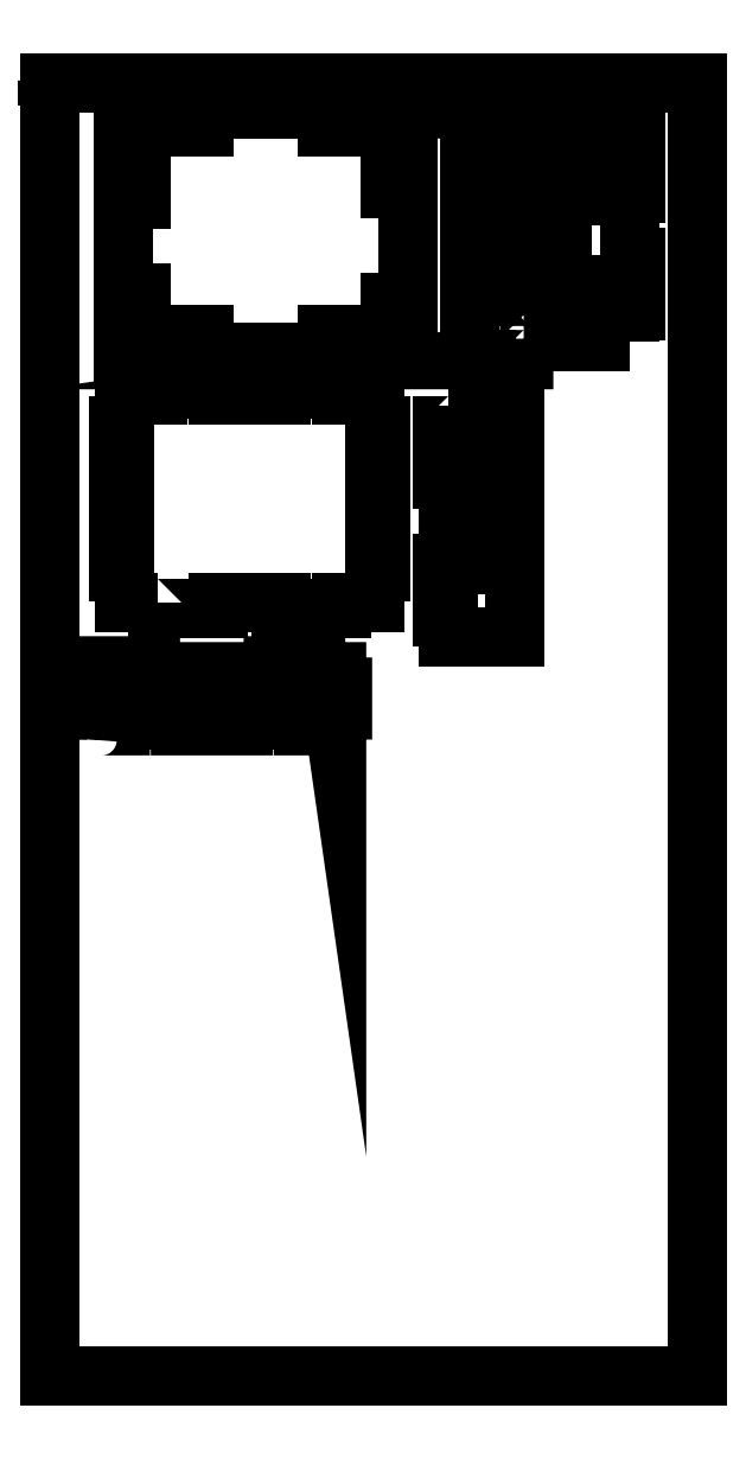
<metadata>
{"format":"dxf","ext":"dxf","renderer":"ezdxf+matplotlib","layout":"modelspace","background":"white","min_lineweight":24,"dpi":150}
</metadata>
<code>
0
SECTION
2
ENTITIES
0
LWPOLYLINE
8
0
90
4
70
1
43
0
10
68
20
-71
10
20
20
-71
10
20
20
25
10
68
20
25
0
LWPOLYLINE
8
0
90
4
70
1
43
0
10
58.99
20
16.58
10
59.43
20
16.58
10
59.43
20
19.79
10
58.99
20
19.79
0
LWPOLYLINE
8
0
90
4
70
1
43
0
10
59.43
20
12.18
10
58.99
20
12.18
10
58.99
20
8.964
10
59.43
20
8.964
0
LWPOLYLINE
8
0
90
12
70
1
43
0
10
63
20
5.816
10
58
20
5.816
10
58
20
22.94
10
63
20
22.94
10
63
20
20.72
10
63.44
20
20.72
10
63.44
20
16.76
10
63
20
16.76
10
63
20
12
10
63.44
20
12
10
63.44
20
8.04
10
63
20
8.04
0
LWPOLYLINE
8
0
90
22
70
1
43
0
10
55.14
20
5.995
10
55.14
20
4.437
10
54
20
4.437
10
54
20
4
10
52.31
20
4
10
52.31
20
4.437
10
50.13
20
4.437
42
0.3822
10
51.13
20
5.554
10
51.13
20
21.9
42
0.401
10
50.13
20
22.95
10
52.31
20
22.95
10
52.31
20
23.39
10
54
20
23.39
10
54
20
22.95
10
55.14
20
22.95
10
55.14
20
21.39
10
55.58
20
21.39
10
55.58
20
18.25
10
55.14
20
18.25
10
55.14
20
9.135
10
55.58
20
9.135
10
55.58
20
5.995
0
LWPOLYLINE
8
0
90
4
70
1
43
0
10
53.51
20
-2.148
10
53.07
20
-2.148
10
53.07
20
-5.362
10
53.51
20
-5.362
0
LWPOLYLINE
8
0
90
4
70
1
43
0
10
53.07
20
-12.98
10
53.51
20
-12.98
10
53.51
20
-9.763
10
53.07
20
-9.763
0
LWPOLYLINE
8
0
90
12
70
1
43
0
10
49.5
20
1
10
54.5
20
1
10
54.5
20
-16.13
10
49.5
20
-16.13
10
49.5
20
-14.62
10
49.06
20
-14.62
10
49.06
20
-10.66
10
49.5
20
-10.66
10
49.5
20
-4.468
10
49.06
20
-4.468
10
49.06
20
-0.5086
10
49.5
20
-0.5086
0
LWPOLYLINE
8
0
90
36
70
1
43
0
10
28
20
-13.56
10
25.54
20
-13.56
10
25.54
20
-11.29
10
25.1
20
-11.29
10
25.1
20
-8.076
10
25.54
20
-8.076
10
25.54
20
-3.674
10
25.1
20
-3.674
10
25.1
20
-0.461
10
25.54
20
-0.461
10
25.54
20
1.812
10
28
20
1.812
10
28
20
2.25
10
32.47
20
2.25
10
32.47
20
1.812
10
37.13
20
1.812
10
37.13
20
2.25
10
41.59
20
2.25
10
41.59
20
1.812
10
44.05
20
1.812
10
44.05
20
-0.461
10
44.49
20
-0.461
10
44.49
20
-3.674
10
44.05
20
-3.674
10
44.05
20
-8.076
10
44.49
20
-8.076
10
44.49
20
-11.29
10
44.05
20
-11.29
10
44.05
20
-13.56
10
41.59
20
-13.56
10
41.59
20
-14
10
37.13
20
-14
10
37.13
20
-13.56
10
32.47
20
-13.56
10
32.47
20
-14
10
28
20
-14
0
LWPOLYLINE
8
0
90
30
70
1
43
0
10
22.74
20
-23.72
10
22.74
20
-21.55
10
22.31
20
-21.55
10
22.31
20
-19.86
10
22.74
20
-19.86
10
22.74
20
-18.72
10
24.3
20
-18.72
10
24.3
20
-18.28
10
27.44
20
-18.28
10
27.44
20
-18.72
10
36.56
20
-18.72
10
36.56
20
-18.28
10
39.7
20
-18.28
10
39.7
20
-18.72
10
41.26
20
-18.72
10
41.26
20
-19.86
10
41.69
20
-19.86
10
41.69
20
-21.55
10
41.26
20
-21.55
10
41.26
20
-23.72
42
0.3822
10
40.14
20
-22.72
10
38.8
20
-22.72
10
38.8
20
-22.28
10
34.33
20
-22.28
10
34.33
20
-22.72
10
29.67
20
-22.72
10
29.67
20
-22.28
10
25.2
20
-22.28
10
25.2
20
-22.72
10
23.79
20
-22.72
42
0.401
0
LWPOLYLINE
8
0
90
4
70
1
43
0
10
20
20
-71
10
68
20
-71
10
68
20
25
10
20
20
25
0
LWPOLYLINE
8
0
90
4
70
1
43
0
10
43.71
20
5.875
10
43.71
20
6.312
10
40.57
20
6.312
10
40.57
20
5.875
0
LWPOLYLINE
8
0
90
4
70
1
43
0
10
28.31
20
6.312
10
28.31
20
5.875
10
31.45
20
5.875
10
31.45
20
6.312
0
LWPOLYLINE
8
0
90
4
70
1
43
0
10
28.31
20
22.12
10
28.31
20
21.69
10
31.45
20
21.69
10
31.45
20
22.12
0
LWPOLYLINE
8
0
90
4
70
1
43
0
10
40.57
20
22.12
10
40.57
20
21.69
10
43.71
20
21.69
10
43.71
20
22.12
0
LWPOLYLINE
8
0
90
4
70
1
43
0
10
45.26
20
10.91
10
45.26
20
6.946
10
45.7
20
6.946
10
45.7
20
10.91
0
LWPOLYLINE
8
0
90
4
70
1
43
0
10
45.26
20
21.05
10
45.26
20
17.09
10
45.7
20
17.09
10
45.7
20
21.05
0
LWPOLYLINE
8
0
90
4
70
1
43
0
10
26.76
20
11.62
10
26.32
20
11.62
10
26.32
20
7.662
10
26.76
20
7.662
0
LWPOLYLINE
8
0
90
4
70
1
43
0
10
26.32
20
16.38
10
26.76
20
16.38
10
26.76
20
20.34
10
26.32
20
20.34
0
LWPOLYLINE
8
0
90
4
70
1
43
0
10
46.58
20
5
10
25.42
20
5
10
25.42
20
23
10
46.58
20
23
0
ENDSEC
0
EOF

</code>
